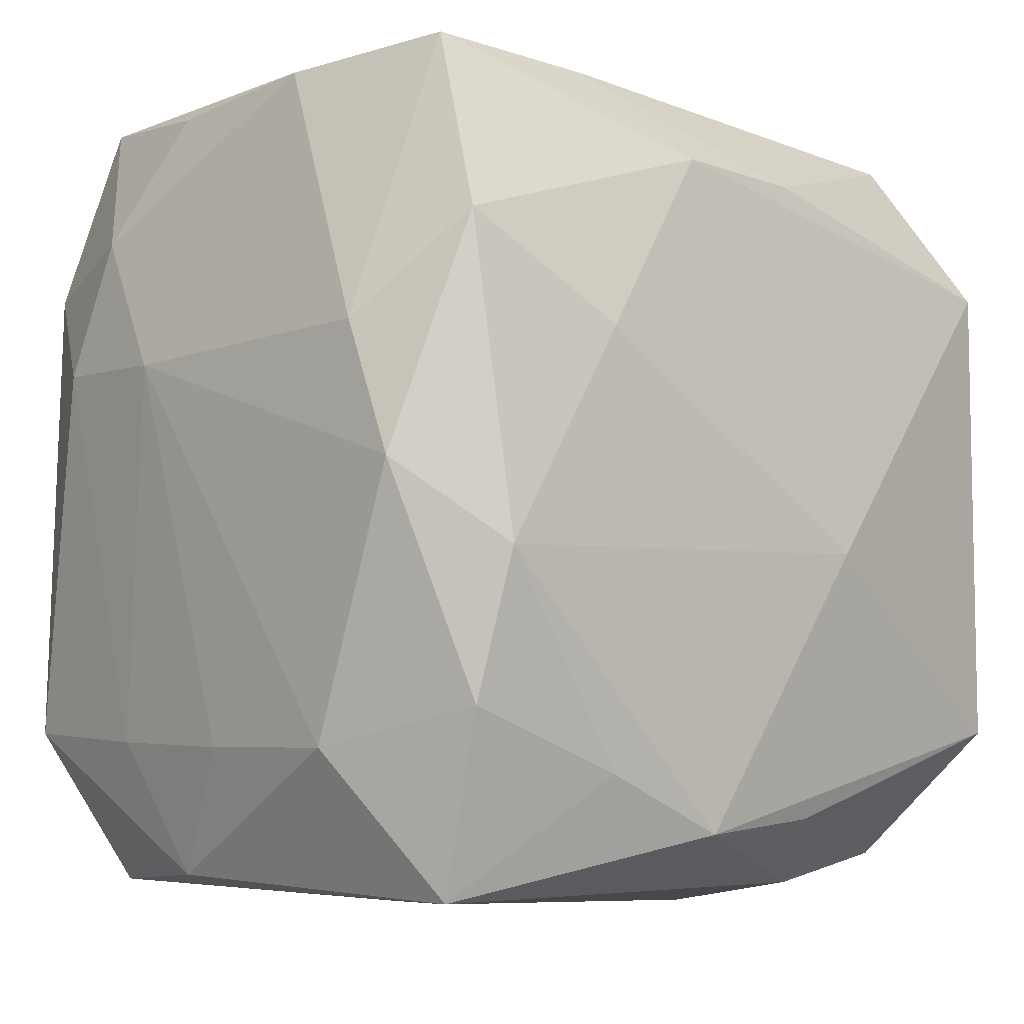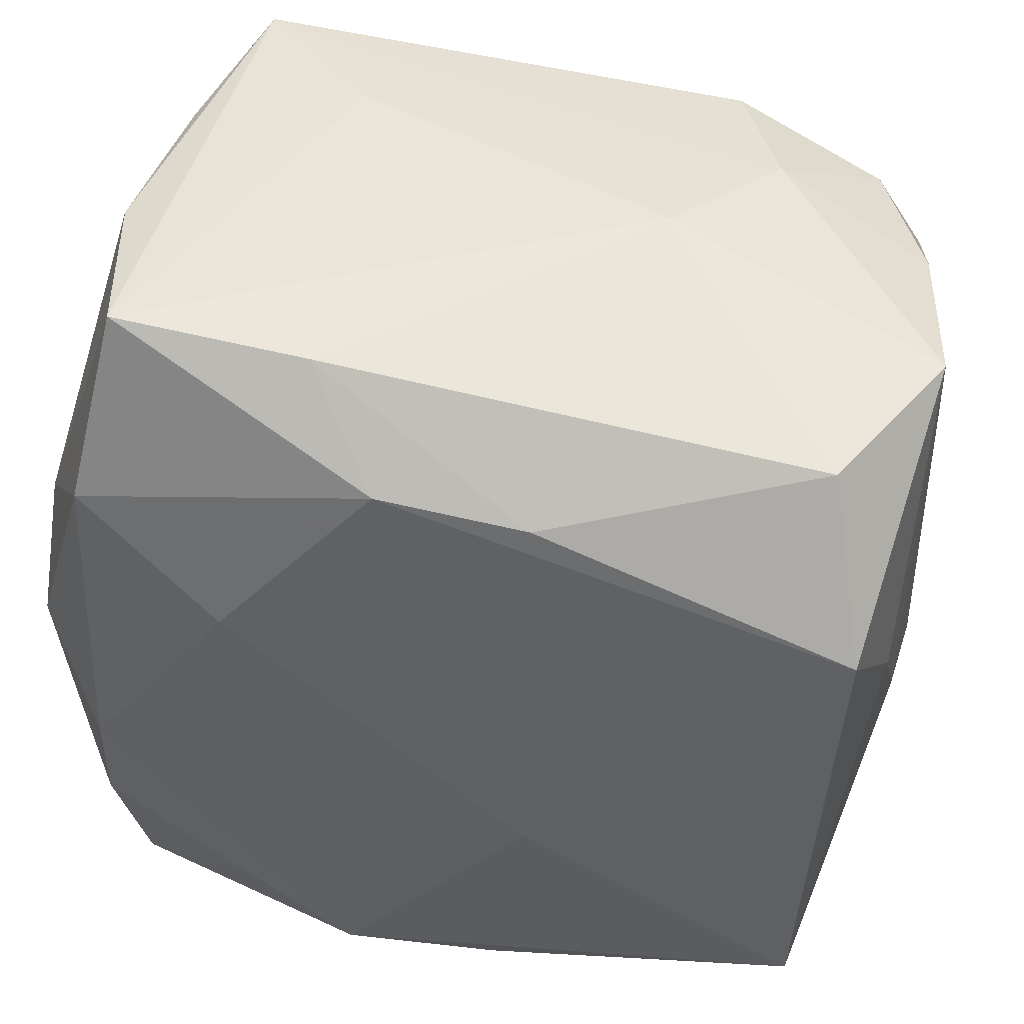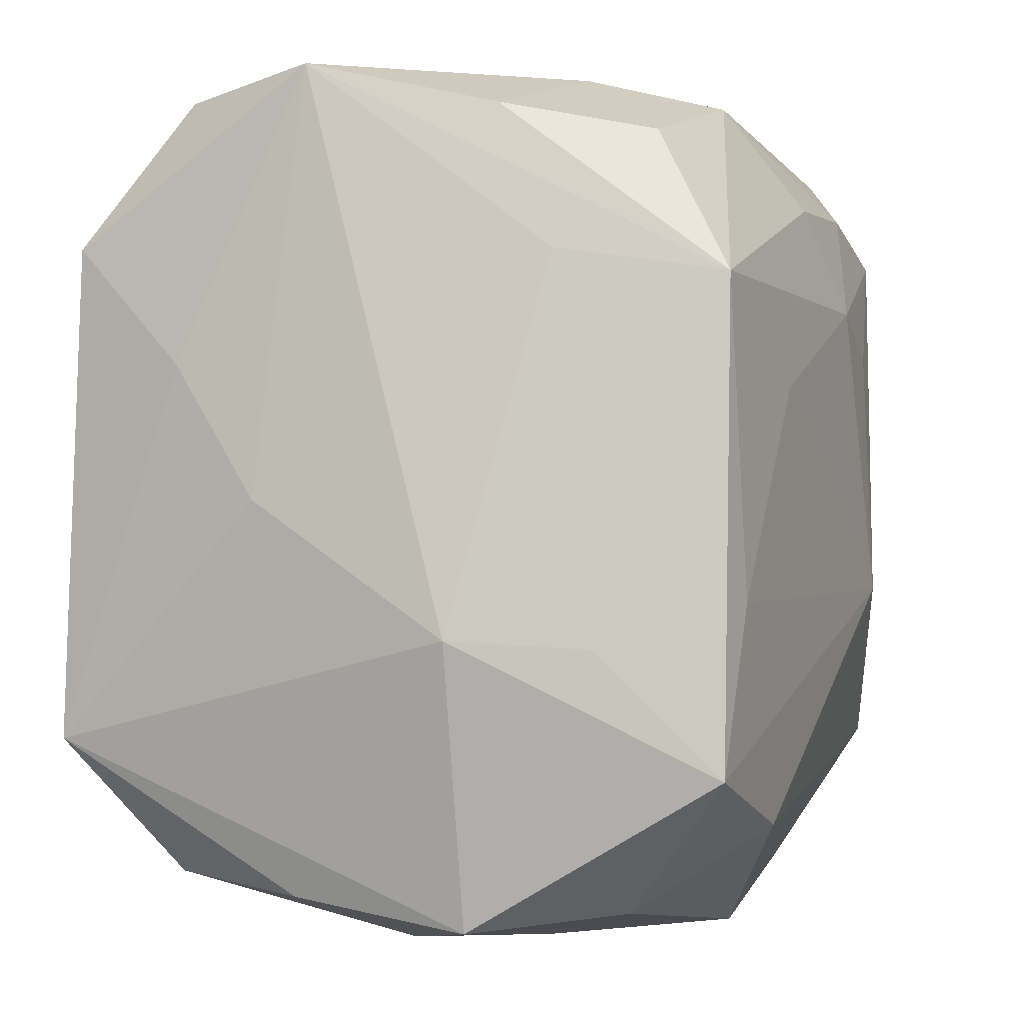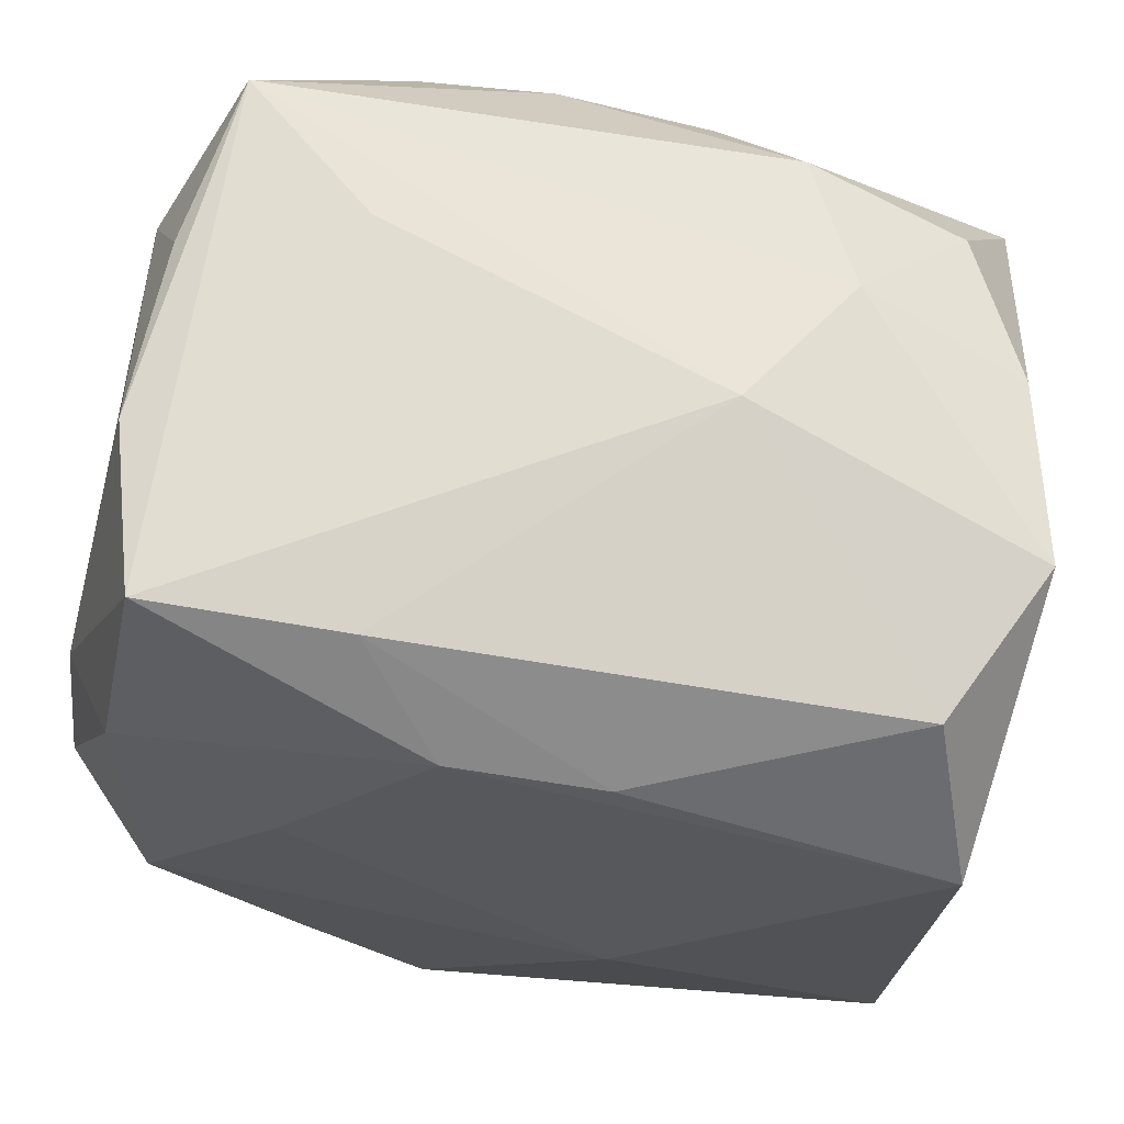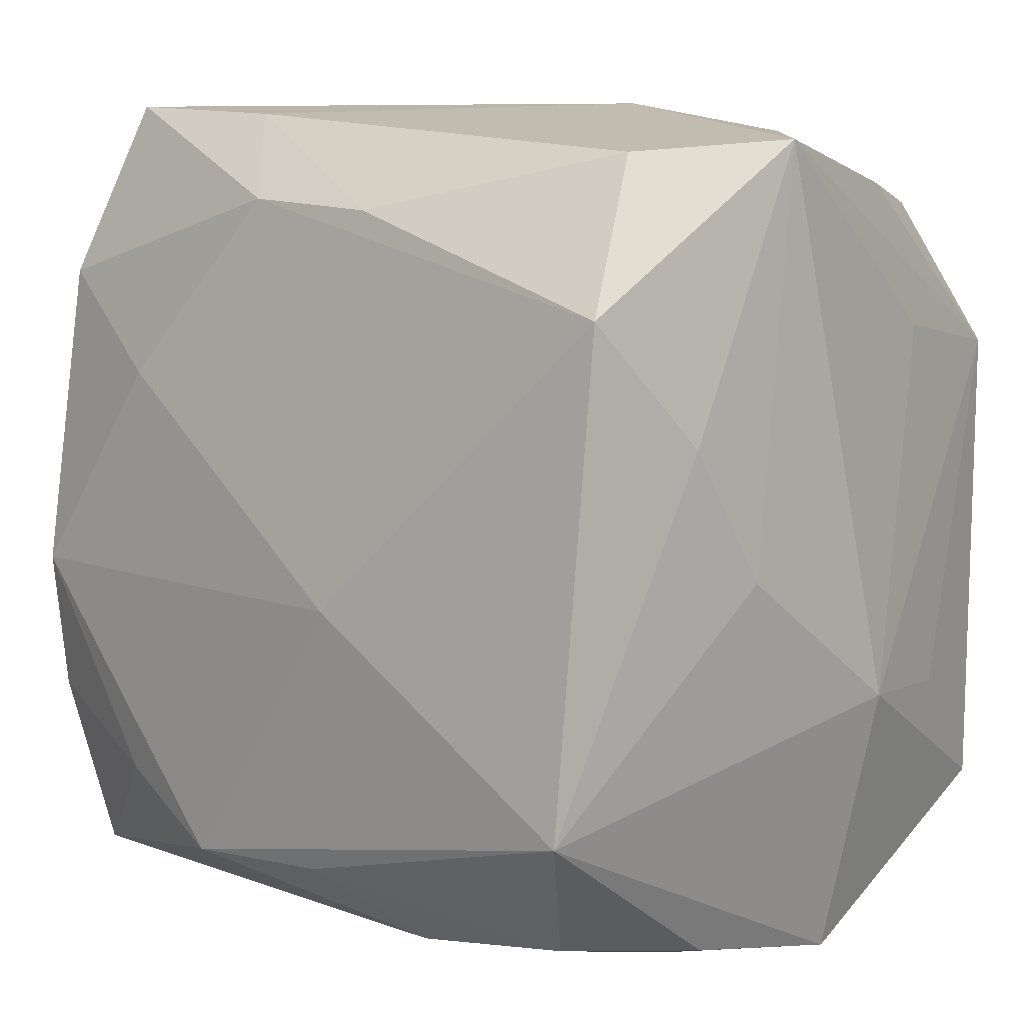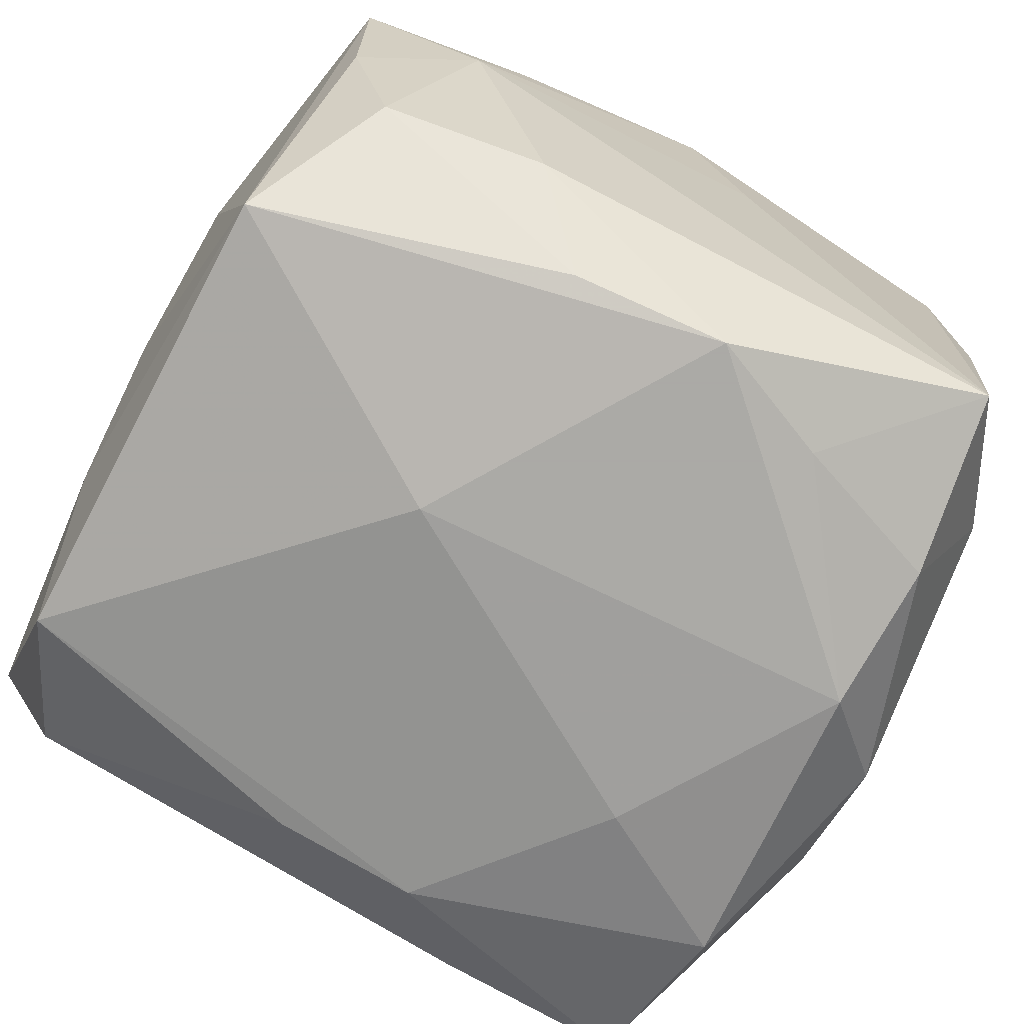
<metadata>
{"format":"obj","ext":"obj","renderer":"f3d","projection":"perspective","resolution":1024,"background":"white","views":[{"elev":-2.2,"azim":137.7,"up":"+Y"},{"elev":48.4,"azim":-163.4,"up":"+Y"},{"elev":-4.2,"azim":-70.0,"up":"+Y"},{"elev":71.4,"azim":-168.2,"up":"+Y"},{"elev":7.6,"azim":-133.6,"up":"+Y"},{"elev":-75.7,"azim":-25.1,"up":"+Z"}]}
</metadata>
<code>
v 0.02829 -0.03086 -0.02353
v 0.009656 0.01313 0.02998
v -0.01885 0.03334 0.01372
v -0.02 -0.03603 -0.0007754
v 0.03002 0.03386 -0.007021
v 0.03395 0.01294 -0.01893
v 0.0344 -0.0193 -0.01596
v -0.02999 0.03138 -0.01636
v 0.003344 0.0277 -0.02531
v 0.036 0.01094 0.00505
v -0.03239 -0.01998 -0.02638
v 0.02796 0.02118 -0.02622
v -0.02962 0.01525 0.02841
v 0.01036 -0.007095 0.03048
v -0.03571 -0.01255 0.007631
v -0.03267 0.01729 0.0153
v 0.02772 0.03279 0.02103
v 0.0259 0.03561 -0.0201
v -0.02393 -0.03335 0.01861
v 0.006334 0.02512 0.02849
v 0.03534 0.01077 0.01655
v 0.006042 -0.02658 -0.03017
v 0.03229 -0.03044 0.00385
v -0.02612 -0.009637 0.02859
v -0.02964 -0.03232 -0.007139
v 0.03062 0.0182 0.02546
v -0.01645 0.007876 0.0297
v 0.03408 0.02174 0.01277
v -0.02558 -0.03077 -0.01892
v -0.01523 -0.0359 0.009296
v 0.0006336 0.01604 0.03052
v 0.03425 -0.01988 0.009799
v -0.02607 0.02727 0.02172
v 0.01759 0.02269 0.0286
v 0.03413 0.002453 -0.02359
v 0.03326 -0.0197 0.02398
v -0.01335 0.03138 0.02352
v -0.02953 -0.02305 0.0277
v 0.03463 -0.01977 -0.002822
v -0.01491 -0.02679 0.02768
v 0.01557 0.01298 -0.02886
v -0.01216 0.03561 0.002811
v -0.03603 -0.001557 -0.00807
v 0.03 0.03214 0.007586
v 0.01629 -0.02146 -0.0294
v 0.02892 -0.01594 -0.02775
v 0.01003 0.03476 -0.01923
v -0.006672 -0.02615 -0.02835
v 0.002503 -0.0358 0.01926
v -0.03032 -0.03475 0.007306
v -0.03265 -0.0132 0.01832
v -0.03422 0.01918 -0.02417
v -0.01216 -0.03225 -0.02109
v -0.03586 0.00923 -0.01474
v 0.007675 -0.03472 0.007256
v -0.005937 0.02395 0.02846
v -0.03566 0.03237 -0.003916
v -0.03206 0.02896 0.01071
v -0.008791 0.02688 -0.02446
v -0.009989 -0.004345 -0.03017
v 0.02936 -0.03193 0.01647
v 0.0274 -0.004084 -0.03017
v 0.01625 0.03431 0.01166
f 14 36 26
f 60 11 52
f 10 35 6
f 12 35 62
f 12 9 18
f 18 6 12
f 12 6 35
f 7 35 10
f 8 57 42
f 52 57 8
f 13 38 24
f 24 27 13
f 24 38 14
f 14 27 24
f 13 27 31
f 31 27 14
f 56 37 13
f 20 37 56
f 13 31 56
f 56 31 20
f 42 57 3
f 13 37 33
f 37 3 33
f 17 37 20
f 42 3 17
f 17 3 37
f 29 53 4
f 22 60 62
f 11 60 22
f 51 38 13
f 13 15 51
f 51 15 38
f 13 57 16
f 16 15 13
f 57 15 16
f 54 57 52
f 52 11 54
f 5 6 18
f 18 17 5
f 41 12 62
f 9 12 41
f 62 60 41
f 52 9 41
f 41 60 52
f 39 7 10
f 39 23 7
f 18 9 47
f 42 18 47
f 47 8 42
f 2 31 14
f 58 57 13
f 13 33 58
f 58 3 57
f 58 33 3
f 34 17 20
f 26 17 34
f 20 31 34
f 31 2 34
f 14 26 34
f 34 2 14
f 63 18 42
f 42 17 63
f 63 17 18
f 28 17 26
f 10 6 28
f 6 5 28
f 11 22 48
f 48 22 53
f 48 29 11
f 53 29 48
f 7 23 1
f 53 22 1
f 4 53 1
f 11 29 25
f 25 29 4
f 43 15 57
f 57 54 43
f 11 15 43
f 43 54 11
f 61 23 36
f 61 1 23
f 32 39 10
f 36 23 32
f 23 39 32
f 59 47 9
f 8 47 59
f 59 9 52
f 52 8 59
f 21 26 36
f 21 28 26
f 10 28 21
f 21 32 10
f 36 32 21
f 44 5 17
f 17 28 44
f 44 28 5
f 62 35 46
f 35 7 46
f 7 1 46
f 50 19 38
f 38 15 50
f 50 25 4
f 50 15 11
f 11 25 50
f 49 61 36
f 45 1 22
f 45 46 1
f 45 22 62
f 62 46 45
f 38 19 40
f 19 49 40
f 14 38 40
f 40 49 36
f 40 36 14
f 30 50 4
f 4 49 30
f 19 50 30
f 30 49 19
f 4 1 55
f 55 49 4
f 1 61 55
f 61 49 55

</code>
